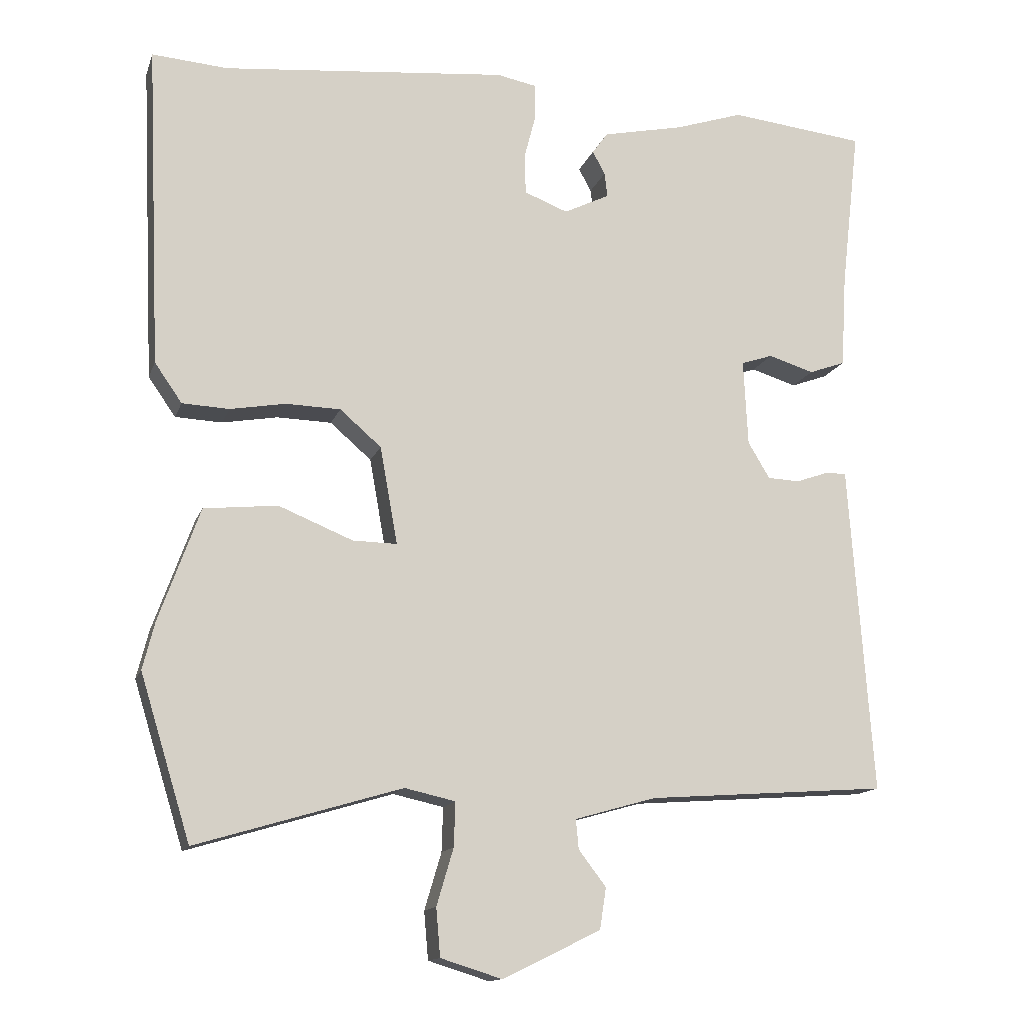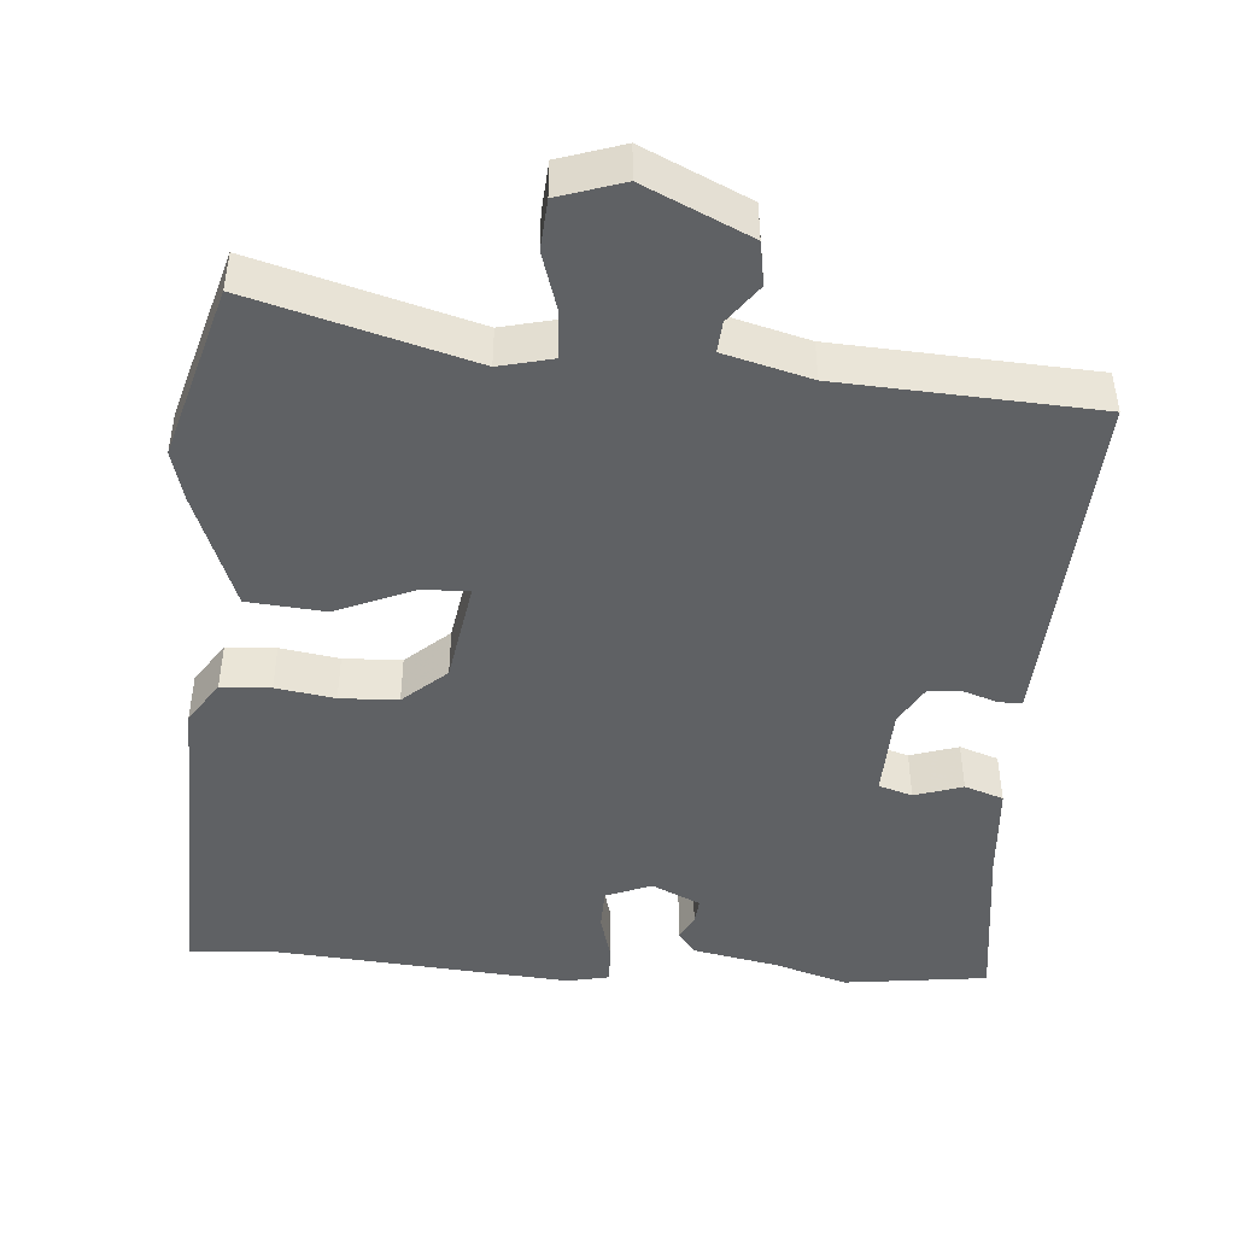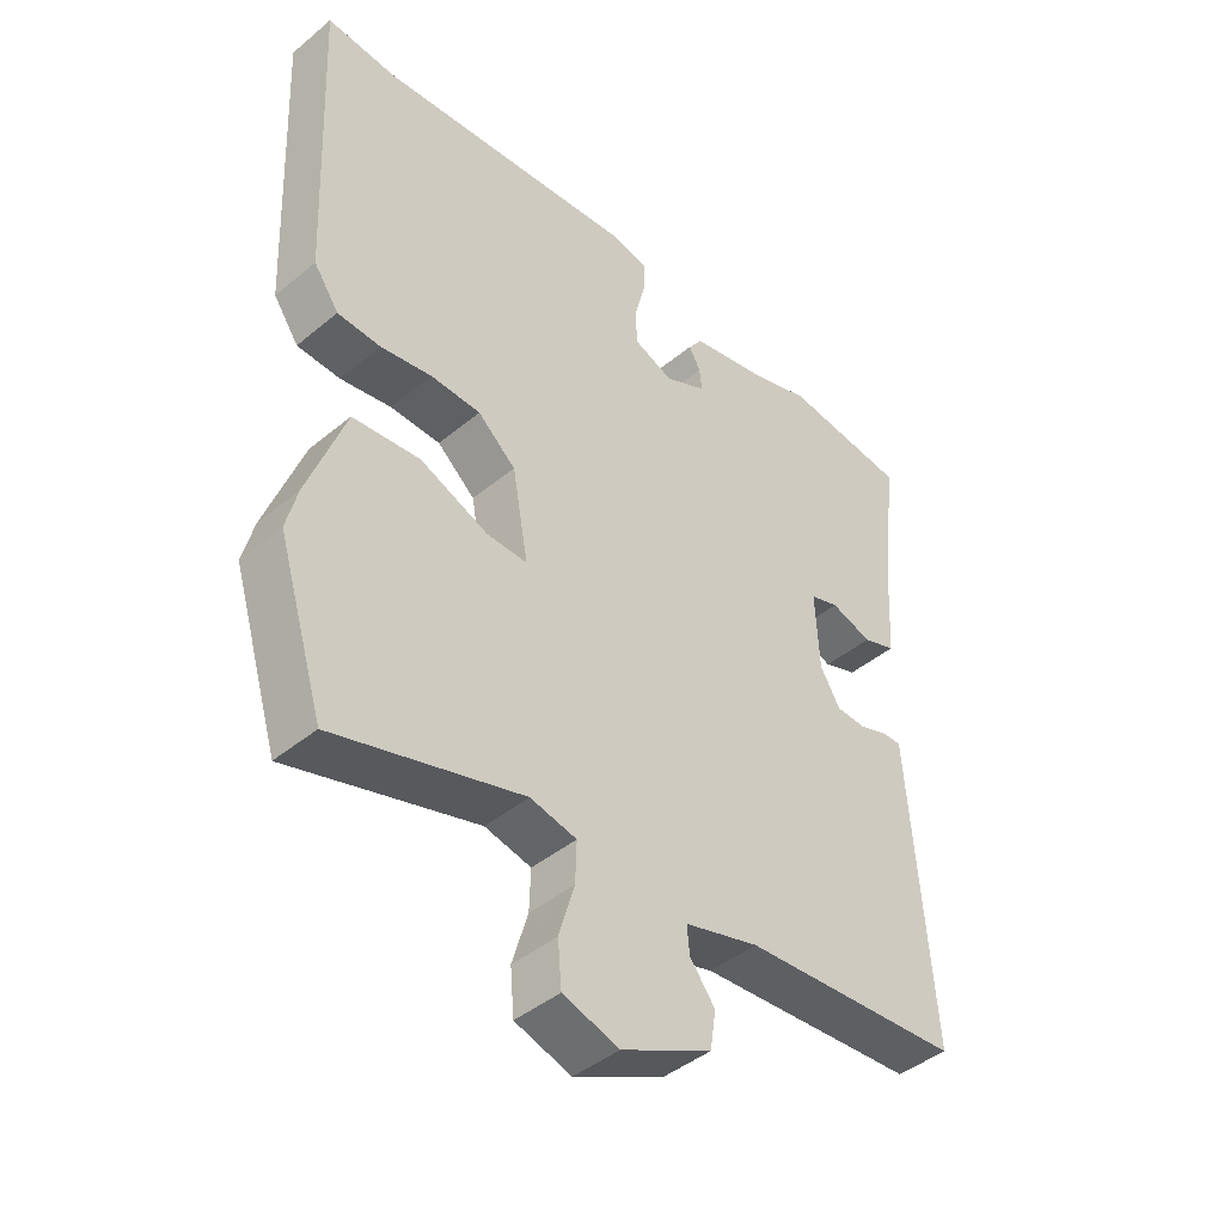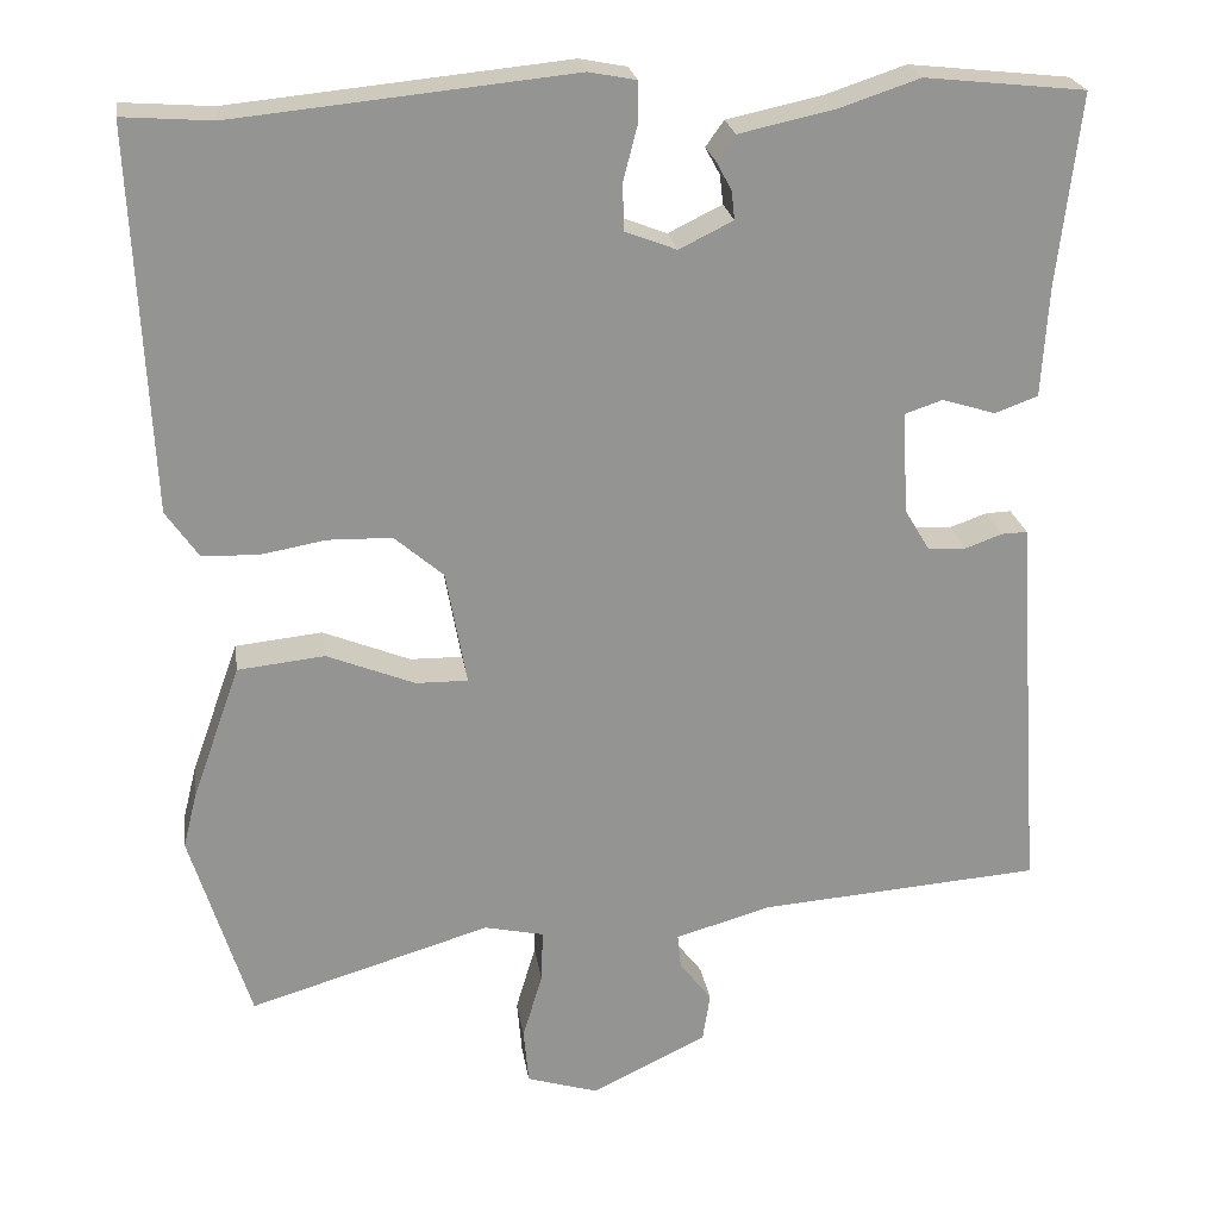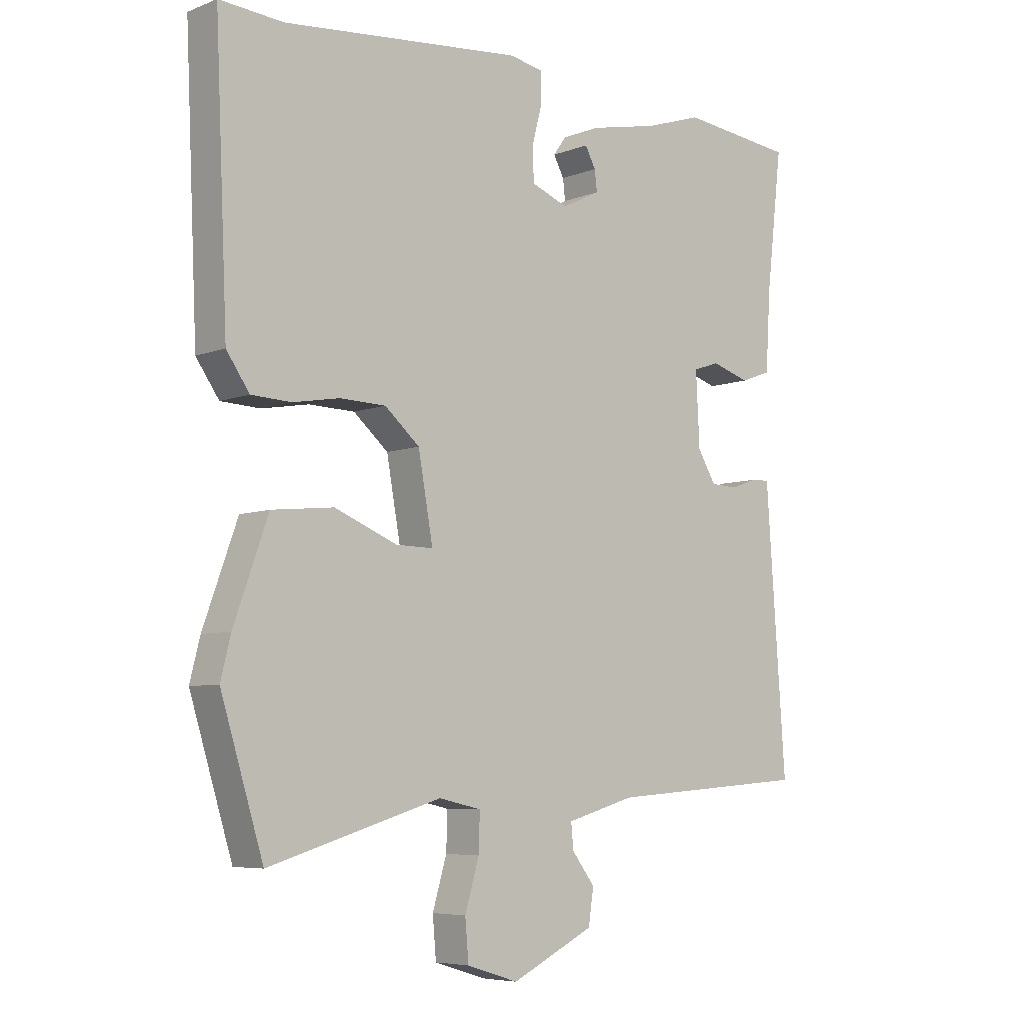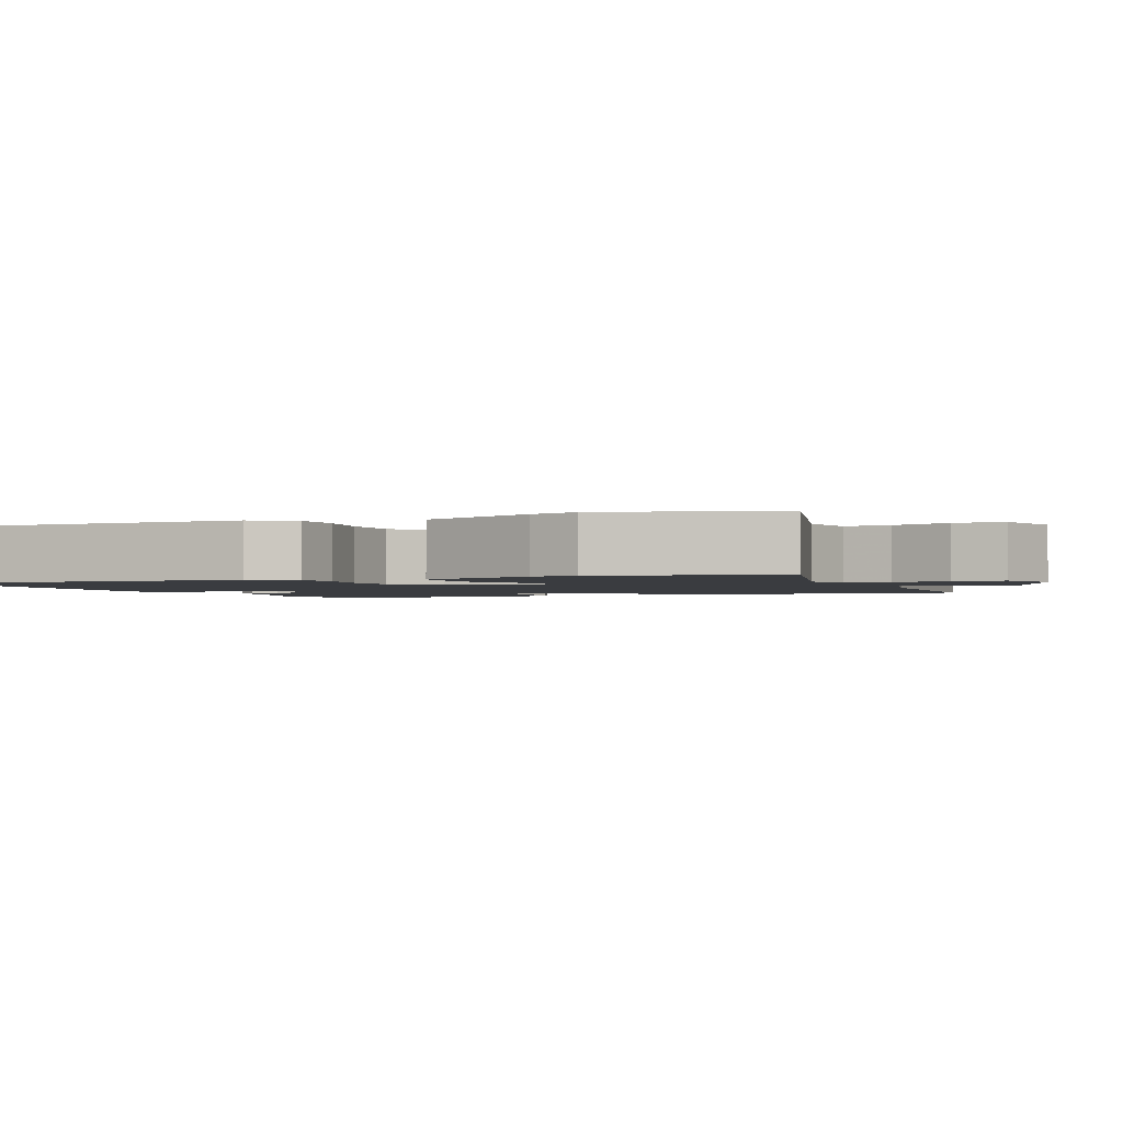
<metadata>
{"format":"obj","ext":"obj","renderer":"f3d","projection":"perspective","resolution":1024,"background":"white","views":[{"elev":-14.0,"azim":164.4,"up":"+Z"},{"elev":-46.1,"azim":176.6,"up":"+Y"},{"elev":-43.7,"azim":134.1,"up":"+Z"},{"elev":23.4,"azim":171.3,"up":"+Z"},{"elev":-6.4,"azim":138.5,"up":"+Z"},{"elev":-1.9,"azim":114.7,"up":"+Y"}]}
</metadata>
<code>
v 0.534 0.07 -0.39
v 0.462 0.07 -0.623
v 0.17 0.07 -0.536
v 0.098 0.07 -0.552
v 0.1 0.07 -0.615
v 0.124 0.07 -0.696
v 0.118 0.07 -0.764
v 0.031 0.07 -0.791
v -0.109 0.07 -0.723
v -0.118 0.07 -0.664
v -0.079 0.07 -0.613
v -0.075 0.07 -0.571
v -0.191 0.07 -0.538
v -0.533 0.07 -0.513
v -0.503 0.07 -0.088
v -0.5 0.07 -0.043
v -0.469 0.07 -0.044
v -0.424 0.07 -0.06
v -0.378 0.07 -0.058
v -0.347 0.07 -0.006
v -0.341 0.07 0.117
v -0.386 0.07 0.132
v -0.451 0.07 0.112
v -0.503 0.07 0.131
v -0.511 0.07 0.264
v -0.538 0.07 0.496
v -0.344 0.07 0.517
v -0.247 0.07 0.485
v -0.131 0.07 0.46
v -0.109 0.07 0.429
v -0.127 0.07 0.396
v -0.131 0.07 0.361
v -0.066 0.07 0.329
v -0.004 0.07 0.353
v -0.002 0.07 0.409
v -0.019 0.07 0.475
v -0.019 0.07 0.525
v 0.038 0.07 0.536
v 0.445 0.07 0.496
v 0.553 0.07 0.504
v 0.532 0.07 0.043
v 0.493 0.07 -0.013
v 0.426 0.07 -0.016
v 0.347 0.07 -0.002
v 0.269 0.07 -0.004
v 0.21 0.07 -0.055
v 0.185 0.07 -0.194
v 0.248 0.07 -0.193
v 0.354 0.07 -0.15
v 0.459 0.07 -0.161
v 0.517 0.07 -0.322
v 0.534 0 -0.39
v 0.462 0 -0.623
v 0.17 0 -0.536
v 0.098 0 -0.552
v 0.1 0 -0.615
v 0.124 0 -0.696
v 0.118 0 -0.764
v 0.031 0 -0.791
v -0.109 0 -0.723
v -0.118 0 -0.664
v -0.079 0 -0.613
v -0.075 0 -0.571
v -0.191 0 -0.538
v -0.533 0 -0.513
v -0.503 0 -0.088
v -0.5 0 -0.043
v -0.469 0 -0.044
v -0.424 0 -0.06
v -0.378 0 -0.058
v -0.347 0 -0.006
v -0.341 0 0.117
v -0.386 0 0.132
v -0.451 0 0.112
v -0.503 0 0.131
v -0.511 0 0.264
v -0.538 0 0.496
v -0.344 0 0.517
v -0.247 0 0.485
v -0.131 0 0.46
v -0.109 0 0.429
v -0.127 0 0.396
v -0.131 0 0.361
v -0.066 0 0.329
v -0.004 0 0.353
v -0.002 0 0.409
v -0.019 0 0.475
v -0.019 0 0.525
v 0.038 0 0.536
v 0.445 0 0.496
v 0.553 0 0.504
v 0.532 0 0.043
v 0.493 0 -0.013
v 0.426 0 -0.016
v 0.347 0 -0.002
v 0.269 0 -0.004
v 0.21 0 -0.055
v 0.185 0 -0.194
v 0.248 0 -0.193
v 0.354 0 -0.15
v 0.459 0 -0.161
v 0.517 0 -0.322
f 48 49 50 51
f 47 48 51 1
f 41 42 43 44
f 39 40 41 44
f 39 44 45
f 38 39 45 46
f 35 36 37 38
f 34 35 38 46
f 28 29 30 31
f 28 31 32
f 25 26 27 28
f 25 28 32
f 22 23 24 25
f 21 22 25 32
f 20 21 32 33
f 15 16 17 18
f 13 14 15 18
f 12 13 18 19
f 8 9 10 11
f 8 11 12
f 5 6 7 8
f 4 5 8 12
f 3 4 12 19
f 47 1 2 3
f 33 34 46 47
f 20 33 47
f 3 19 20 47
f 102 101 100 99
f 52 102 99 98
f 95 94 93 92
f 95 92 91 90
f 96 95 90
f 97 96 90 89
f 89 88 87 86
f 97 89 86 85
f 82 81 80 79
f 83 82 79
f 79 78 77 76
f 83 79 76
f 76 75 74 73
f 83 76 73 72
f 84 83 72 71
f 69 68 67 66
f 69 66 65 64
f 70 69 64 63
f 62 61 60 59
f 63 62 59
f 59 58 57 56
f 63 59 56 55
f 70 63 55 54
f 54 53 52 98
f 98 97 85 84
f 98 84 71
f 98 71 70 54
f 1 52 53 2
f 2 53 54 3
f 3 54 55 4
f 4 55 56 5
f 5 56 57 6
f 6 57 58 7
f 7 58 59 8
f 8 59 60 9
f 9 60 61 10
f 10 61 62 11
f 11 62 63 12
f 12 63 64 13
f 13 64 65 14
f 14 65 66 15
f 15 66 67 16
f 16 67 68 17
f 17 68 69 18
f 18 69 70 19
f 19 70 71 20
f 20 71 72 21
f 21 72 73 22
f 22 73 74 23
f 23 74 75 24
f 24 75 76 25
f 25 76 77 26
f 26 77 78 27
f 27 78 79 28
f 28 79 80 29
f 29 80 81 30
f 30 81 82 31
f 31 82 83 32
f 32 83 84 33
f 33 84 85 34
f 34 85 86 35
f 35 86 87 36
f 36 87 88 37
f 37 88 89 38
f 38 89 90 39
f 39 90 91 40
f 40 91 92 41
f 41 92 93 42
f 42 93 94 43
f 43 94 95 44
f 44 95 96 45
f 45 96 97 46
f 46 97 98 47
f 47 98 99 48
f 48 99 100 49
f 49 100 101 50
f 50 101 102 51
f 51 102 52 1

</code>
